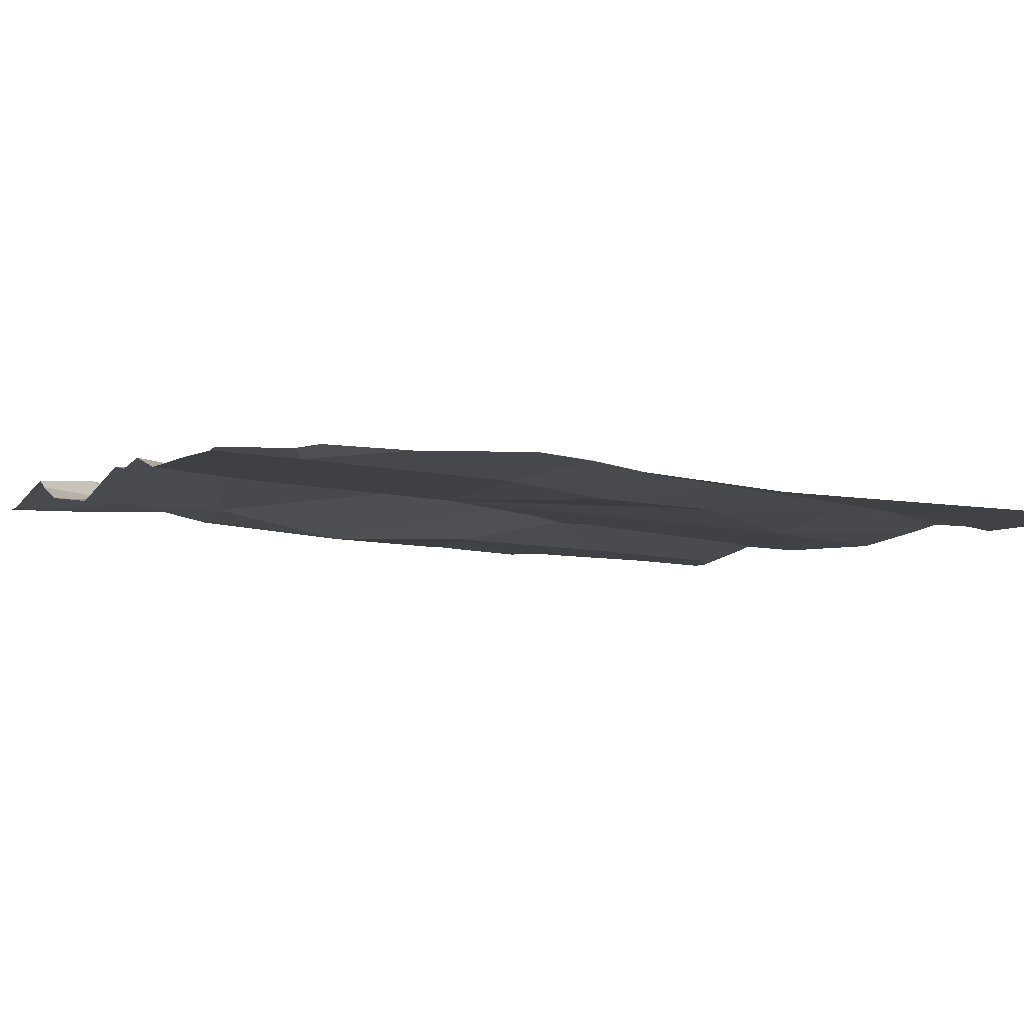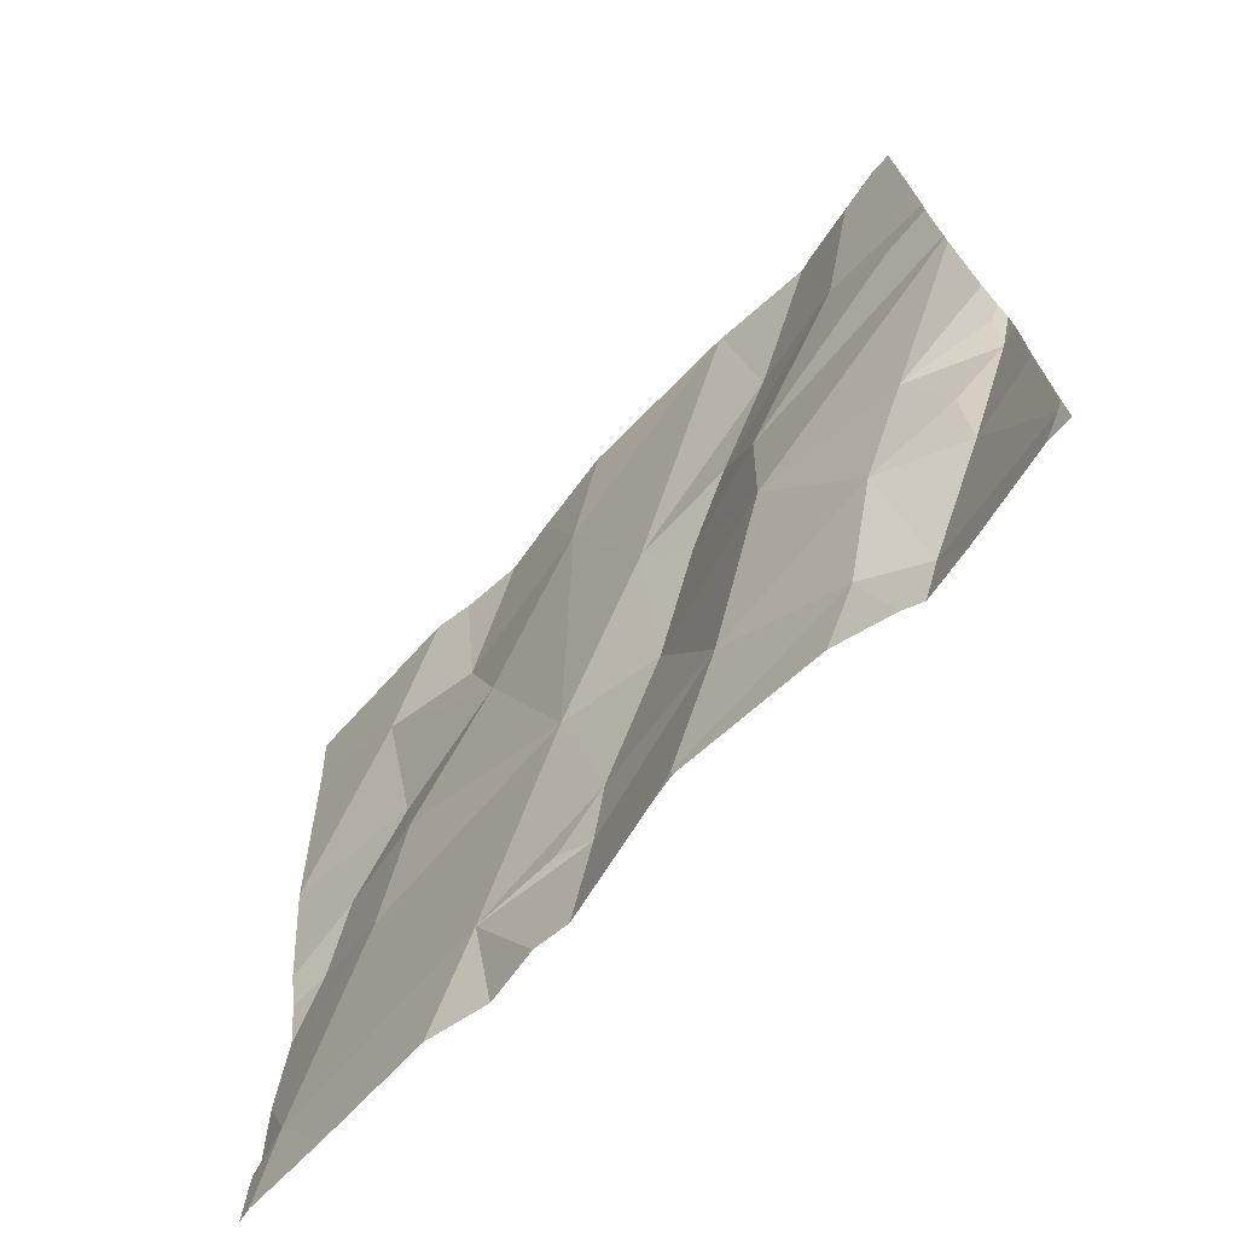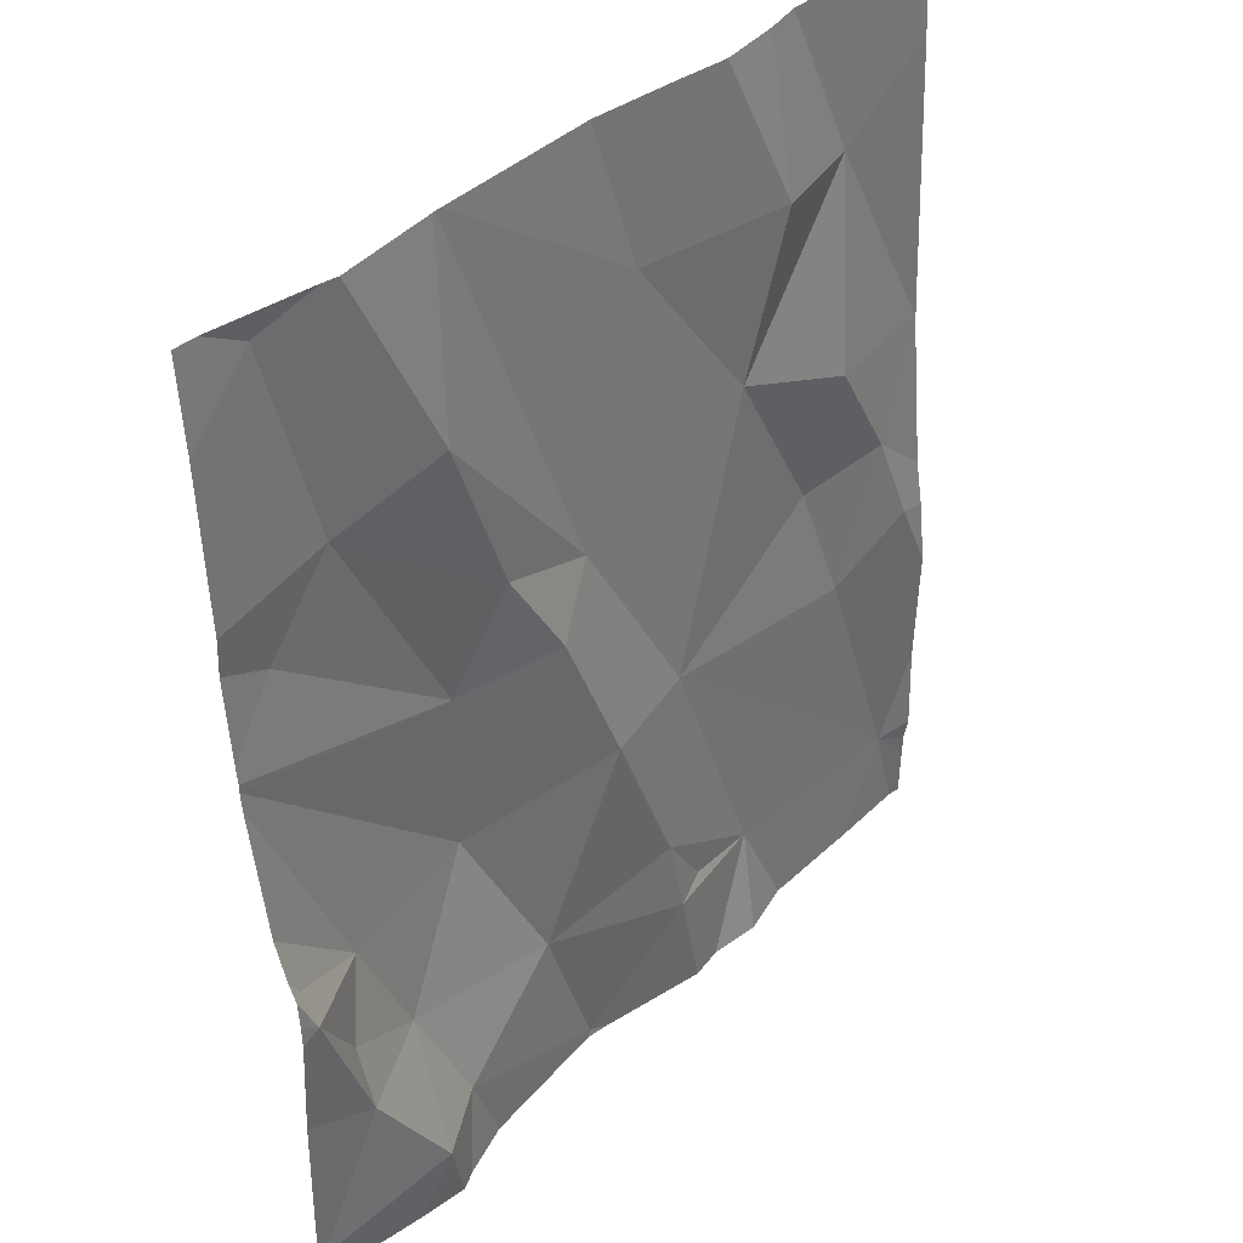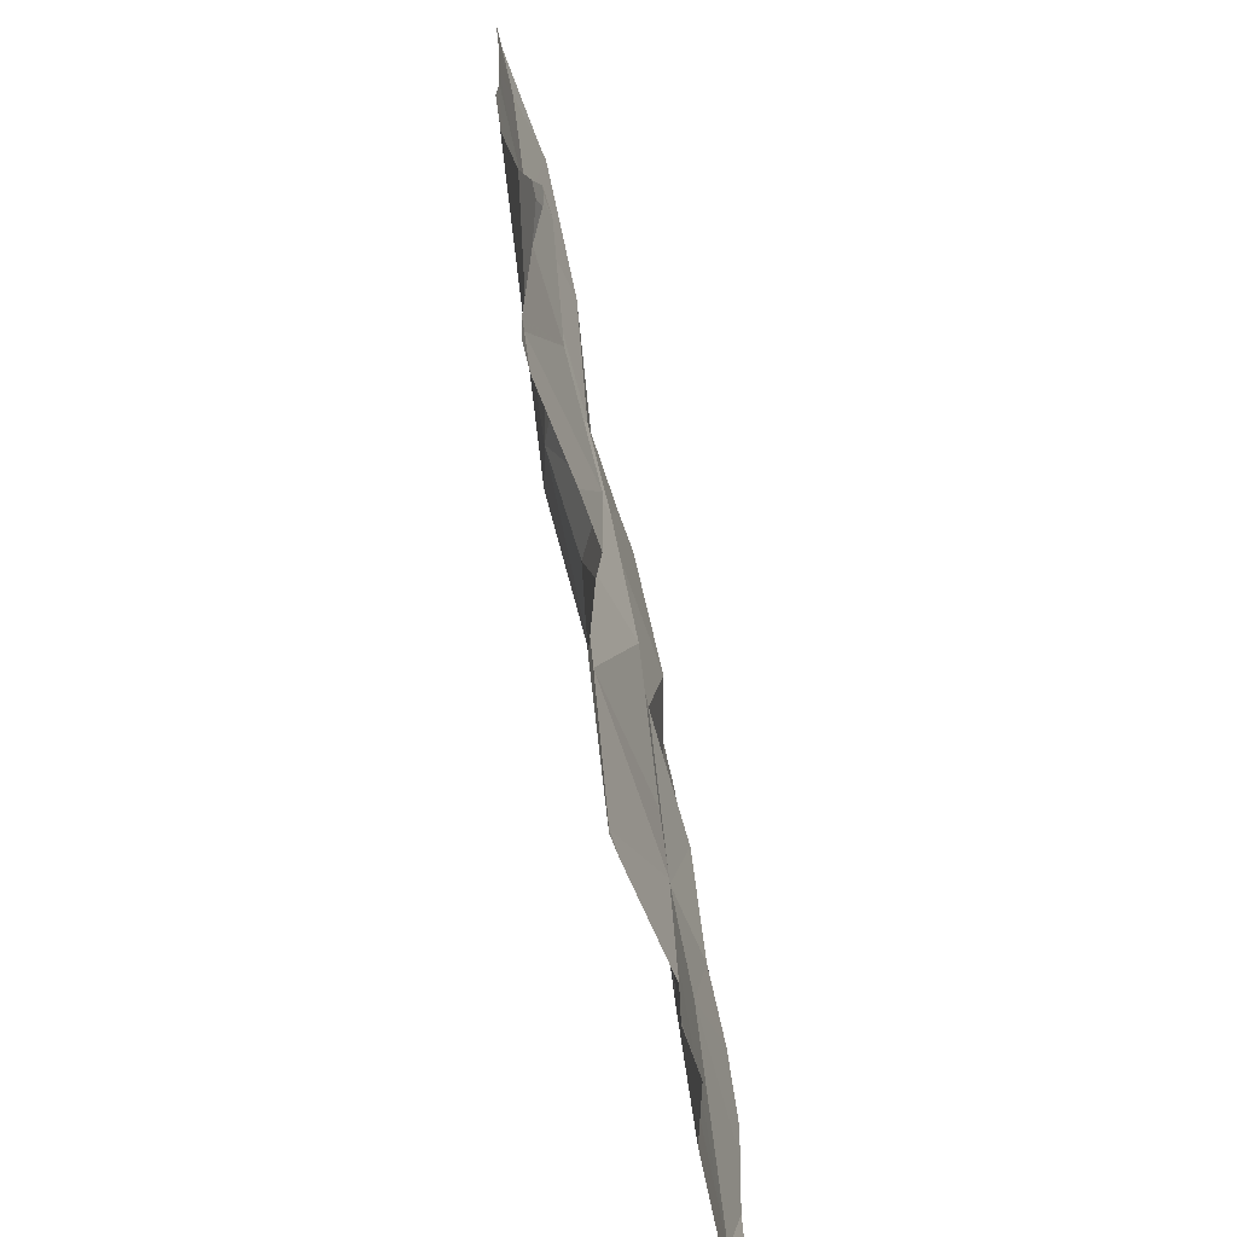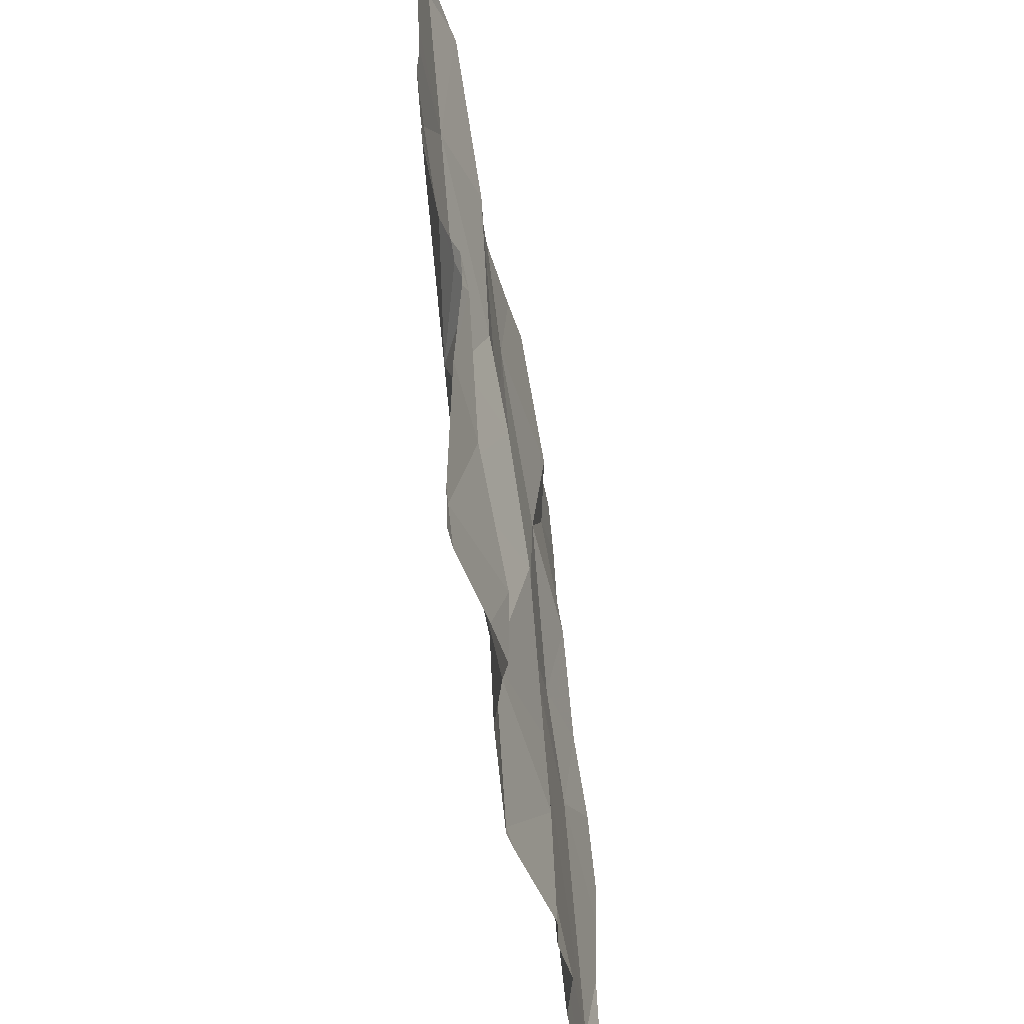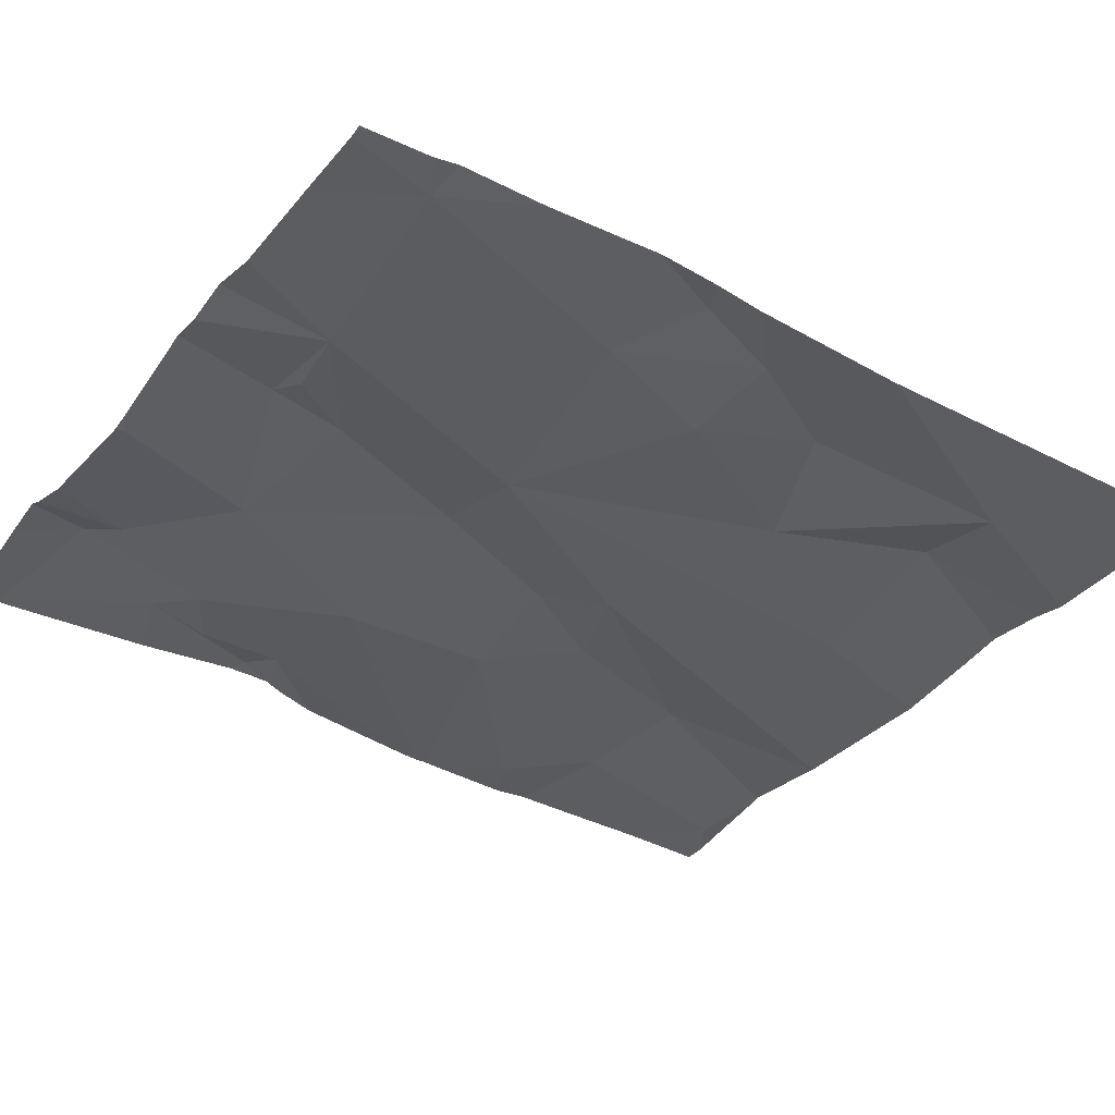
<metadata>
{"format":"obj","ext":"obj","renderer":"f3d","projection":"perspective","resolution":1024,"background":"white","views":[{"elev":-3.4,"azim":65.4,"up":"+Z"},{"elev":-72.6,"azim":-134.4,"up":"+Y"},{"elev":39.1,"azim":-49.8,"up":"+Y"},{"elev":-65.5,"azim":-79.5,"up":"+Y"},{"elev":-47.7,"azim":-81.2,"up":"+Y"},{"elev":-33.5,"azim":56.5,"up":"+Z"}]}
</metadata>
<code>
v -123.7 283.2 500.8
v -123.8 283.2 500.8
v -123.5 283 500.8
v -123.6 283.2 500.8
v -122.8 283.2 500.8
v -123.7 283 500.8
v -123.3 283.2 500.8
v -123.2 283.2 500.8
v -123.3 283.1 500.8
v -122.9 283.2 500.8
v -123 283.2 500.8
v -123.1 283.2 500.8
v -123.5 283.2 500.8
v -123.1 282.2 500.9
v -123.6 283.2 500.8
v -123.3 282.8 500.8
v -123.5 283.2 500.8
v -123.1 283.1 500.8
v -122.8 282.8 500.8
v -123.6 283.2 500.8
v -123 283.1 500.8
v -123.7 282.2 500.9
v -123.5 283.2 500.8
v -123.1 283.2 500.8
v -123.4 282.2 500.8
v -123.5 282.2 500.8
v -123.6 282.2 500.9
v -123 282.5 500.8
v -122.9 282.3 500.9
v -123.2 282.6 500.8
v -122.9 282.7 500.9
v -123 282.7 500.8
v -123 282.8 500.8
v -123.3 282.6 500.9
v -123.4 282.7 500.8
v -123.4 282.2 500.8
v -123.6 282.3 500.8
v -123.4 282.3 500.8
v -123.5 282.5 500.8
v -123.4 282.2 500.8
v -123.3 282.2 500.8
v -123.2 282.3 500.9
v -123.2 282.3 500.9
v -122.9 282.6 500.9
v -123.1 282.3 500.8
v -123.3 282.4 500.9
v -123.5 282.7 500.8
v -123.5 282.8 500.8
v -122.9 282.2 500.9
v -123.1 282.2 500.9
v -123.1 282.9 500.8
v -122.8 282.8 500.8
v -123.6 282.2 500.9
v -123.6 282.4 500.8
v -122.8 282.2 500.9
v -122.8 282.5 500.9
v -123.7 282.9 500.8
v -123.7 282.5 500.8
v -123.8 282.2 500.8
v -122.8 282.4 500.9
v -122.8 282.8 500.8
v -123.7 282.4 500.9
v -123.7 282.4 500.8
v -123.8 282.5 500.9
v -122.8 283.2 500.8
v -122.8 282.8 500.8
v -123.8 282.6 500.8
v -123.8 283.2 500.8
v -123.8 283.2 500.8
v -123.8 282.8 500.8
v -123.8 282.8 500.8
v -123.8 283 500.8
v -123.8 283 500.8
v -123.8 282.9 500.8
v -123.8 282.2 500.8
v -123.8 282.2 500.8
v -123.8 282.6 500.8
v -123.8 282.6 500.8
v -123.8 282.2 500.8
v -123.8 282.4 500.9
v -123.8 282.5 500.9
v -123.8 282.5 500.9
v -123.8 282.8 500.8
v -123.8 282.6 500.9
v -123.8 282.8 500.8
v -123.8 283.1 500.8
v -122.8 283.1 500.8
v -122.8 282.5 500.9
v -122.8 282.6 500.9
v -122.8 282.6 500.8
v -122.8 282.8 500.8
v -122.8 282.2 500.9
v -122.8 282.3 500.9
v -122.8 282.2 500.9
v -123.2 282.2 500.9
v -123.2 282.2 500.9
v -123.6 282.2 500.9
v -123.8 282.2 500.8
v -122.9 282.2 500.9
v -123.8 282.2 500.8
v -123.8 282.2 500.8
v -122.8 282.2 500.9
f 2 1 20
f 92 29 55
f 20 1 6
f 4 6 3
f 7 9 8
f 8 9 18
f 24 18 12
f 12 18 21
f 5 21 65
f 11 21 10
f 13 9 7
f 15 3 17
f 17 3 16
f 23 16 13
f 97 37 27
f 32 28 31
f 42 43 46
f 36 37 26
f 47 39 35
f 16 30 9
f 28 29 60
f 28 30 29
f 34 30 16
f 62 53 54
f 51 9 30
f 21 52 19
f 48 35 16
f 51 32 33
f 31 33 32
f 16 35 34
f 38 37 36
f 45 29 30
f 38 36 42
f 34 35 39
f 16 9 13
f 45 43 42
f 17 16 23
f 28 44 31
f 31 44 89
f 52 31 90
f 96 42 41
f 49 45 50
f 46 45 30
f 30 34 46
f 35 48 47
f 95 45 42
f 42 36 41
f 9 51 18
f 47 48 6
f 51 33 21
f 52 21 33
f 4 3 15
f 52 33 31
f 54 38 39
f 37 53 27
f 46 34 38
f 44 28 56
f 40 36 25
f 53 37 54
f 38 42 46
f 43 45 46
f 8 18 24
f 12 21 11
f 3 48 16
f 95 42 96
f 39 38 34
f 3 6 48
f 32 51 30
f 30 28 32
f 70 47 71
f 21 18 51
f 37 38 54
f 54 39 58
f 41 36 40
f 62 63 64
f 57 6 72
f 91 52 90
f 6 57 47
f 67 58 77
f 54 58 63
f 27 53 22
f 22 59 98
f 98 75 100
f 79 62 80
f 54 63 62
f 62 59 53
f 90 31 89
f 63 58 64
f 22 53 59
f 89 44 88
f 64 67 78
f 20 6 4
f 80 64 82
f 58 39 70
f 73 1 86
f 71 57 83
f 58 67 64
f 1 2 69
f 88 44 56
f 69 2 68
f 70 39 47
f 87 21 19
f 19 52 61
f 71 47 57
f 72 6 73
f 25 36 26
f 26 37 97
f 73 6 1
f 74 57 72
f 56 28 60
f 75 59 76
f 60 29 93
f 76 59 79
f 14 45 95
f 77 58 85
f 78 67 77
f 79 59 62
f 80 62 64
f 61 52 66
f 81 64 84
f 82 64 81
f 66 52 91
f 83 57 74
f 50 45 14
f 65 21 87
f 84 64 78
f 85 58 70
f 49 29 45
f 5 10 21
f 86 1 69
f 93 29 94
f 94 29 92
f 55 29 99
f 98 59 75
f 99 29 49
f 100 75 101
f 102 92 55

</code>
